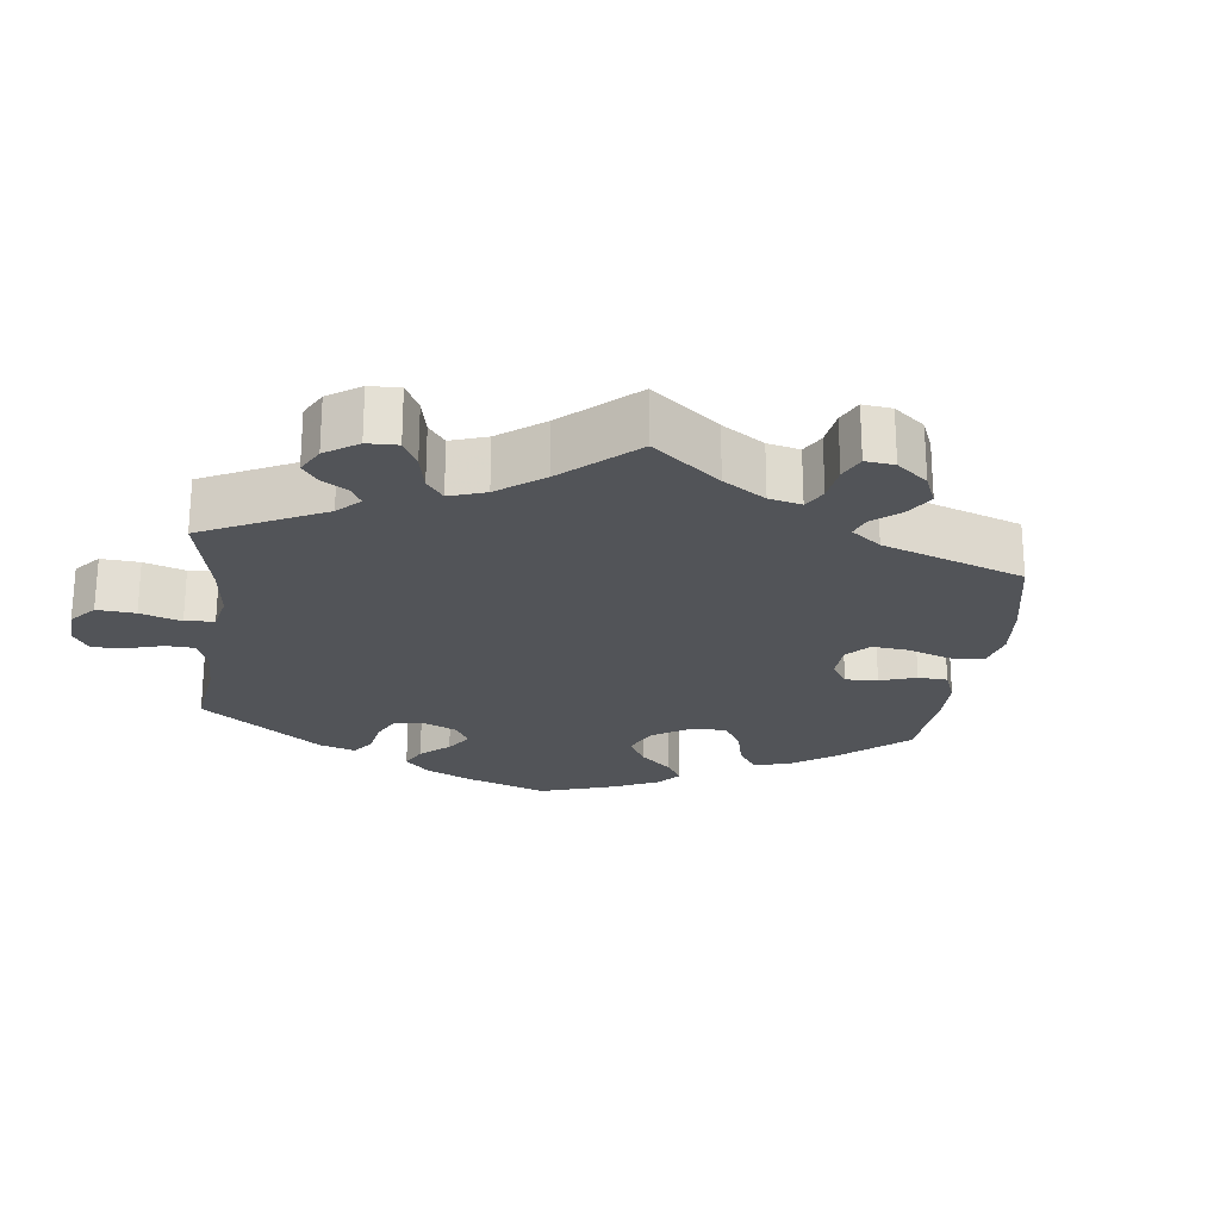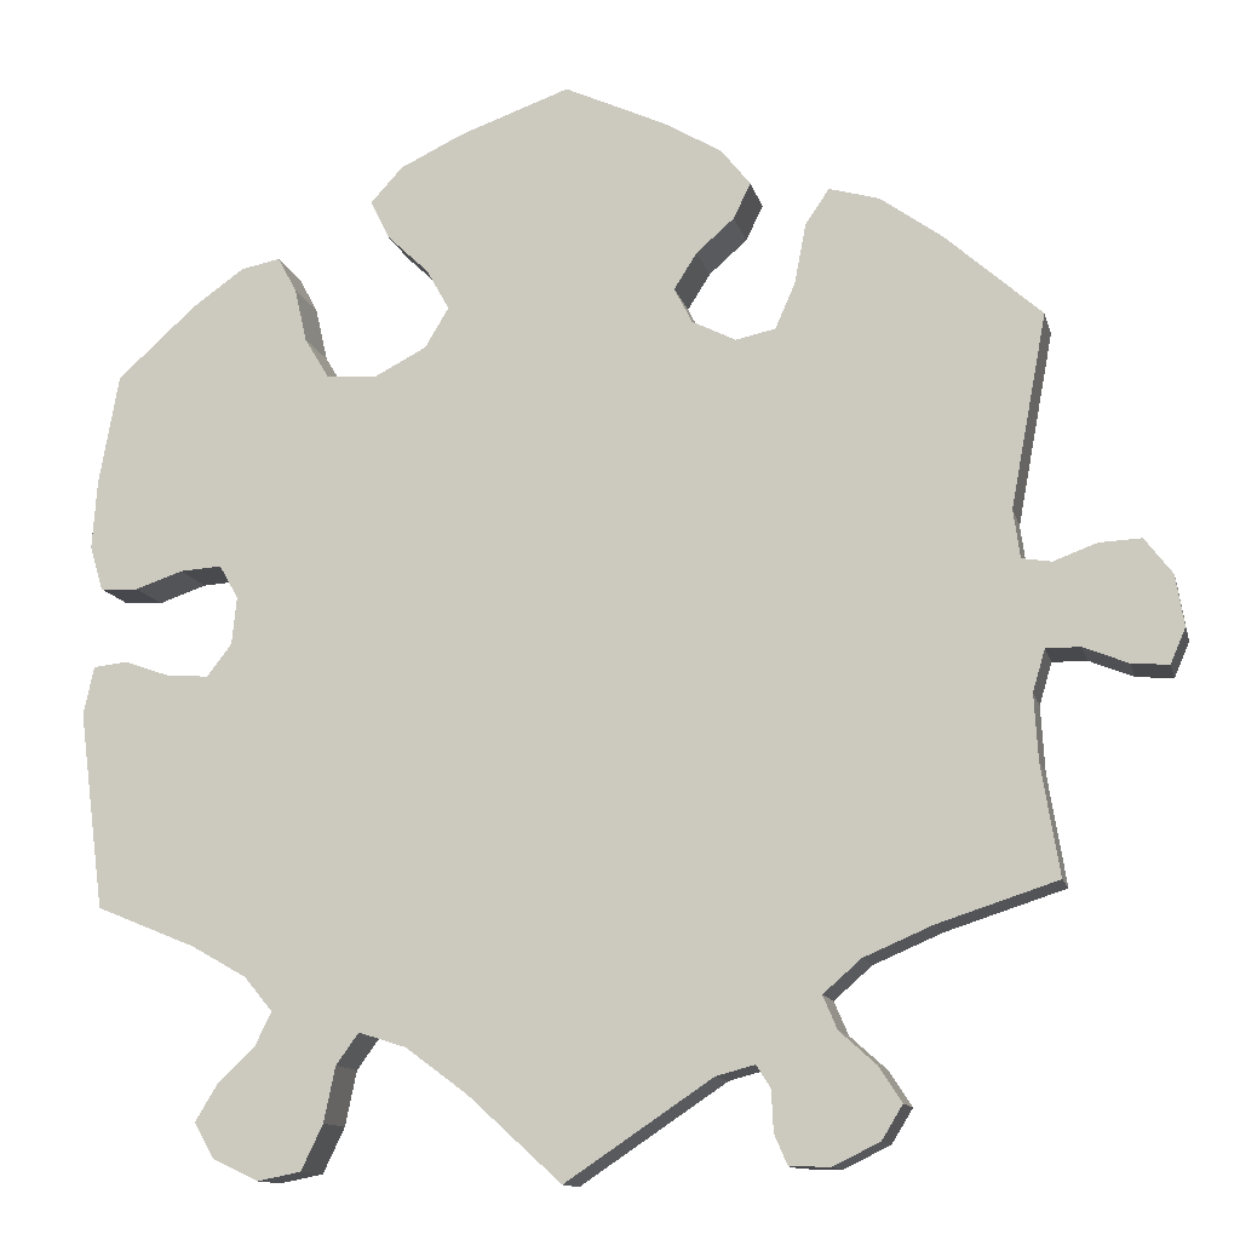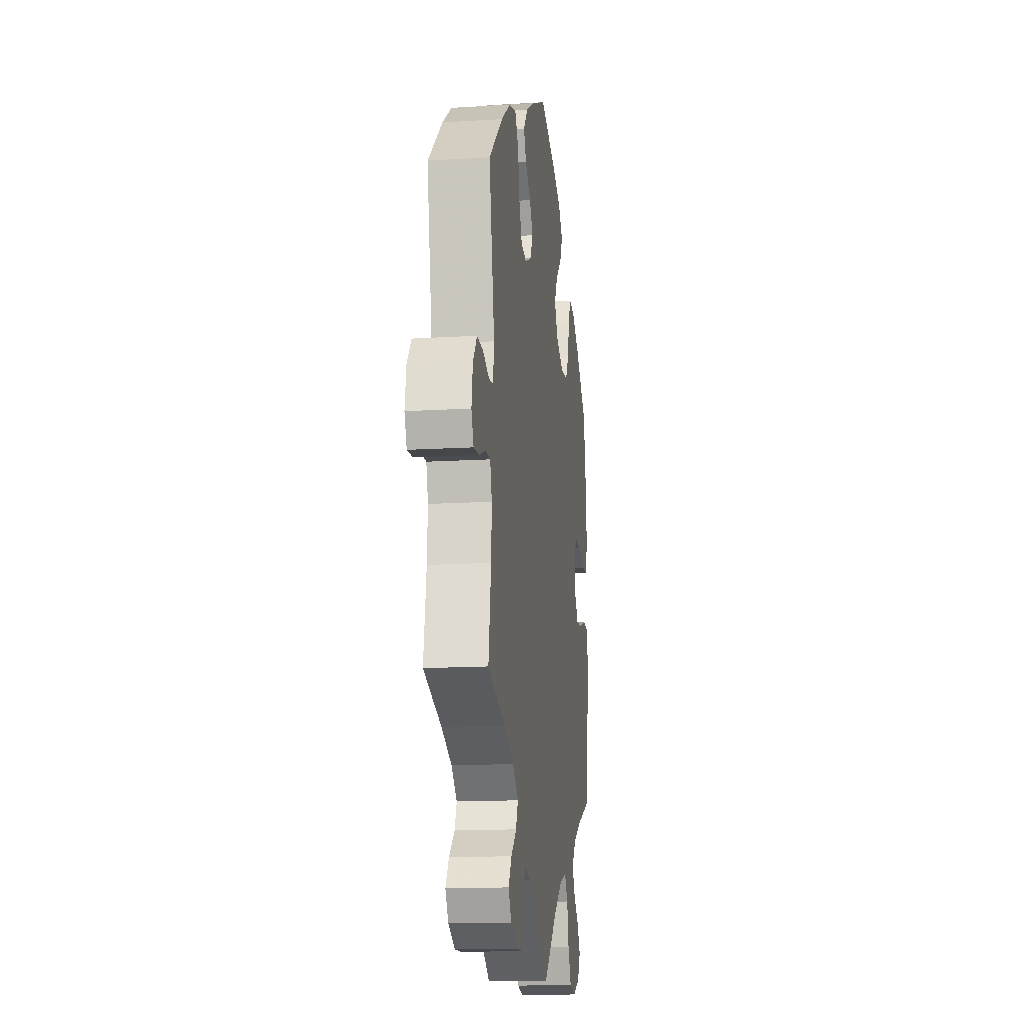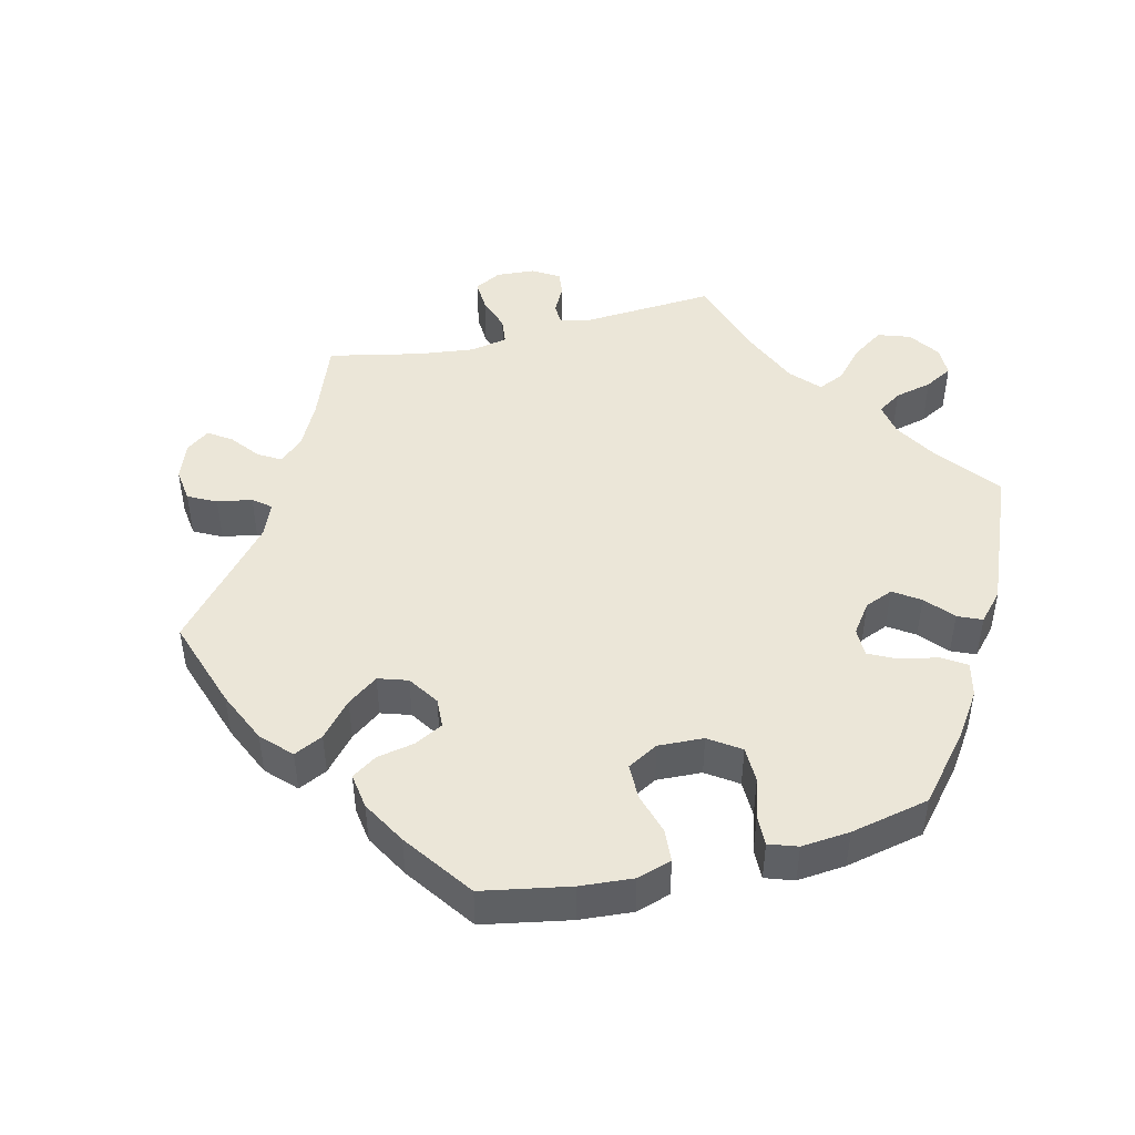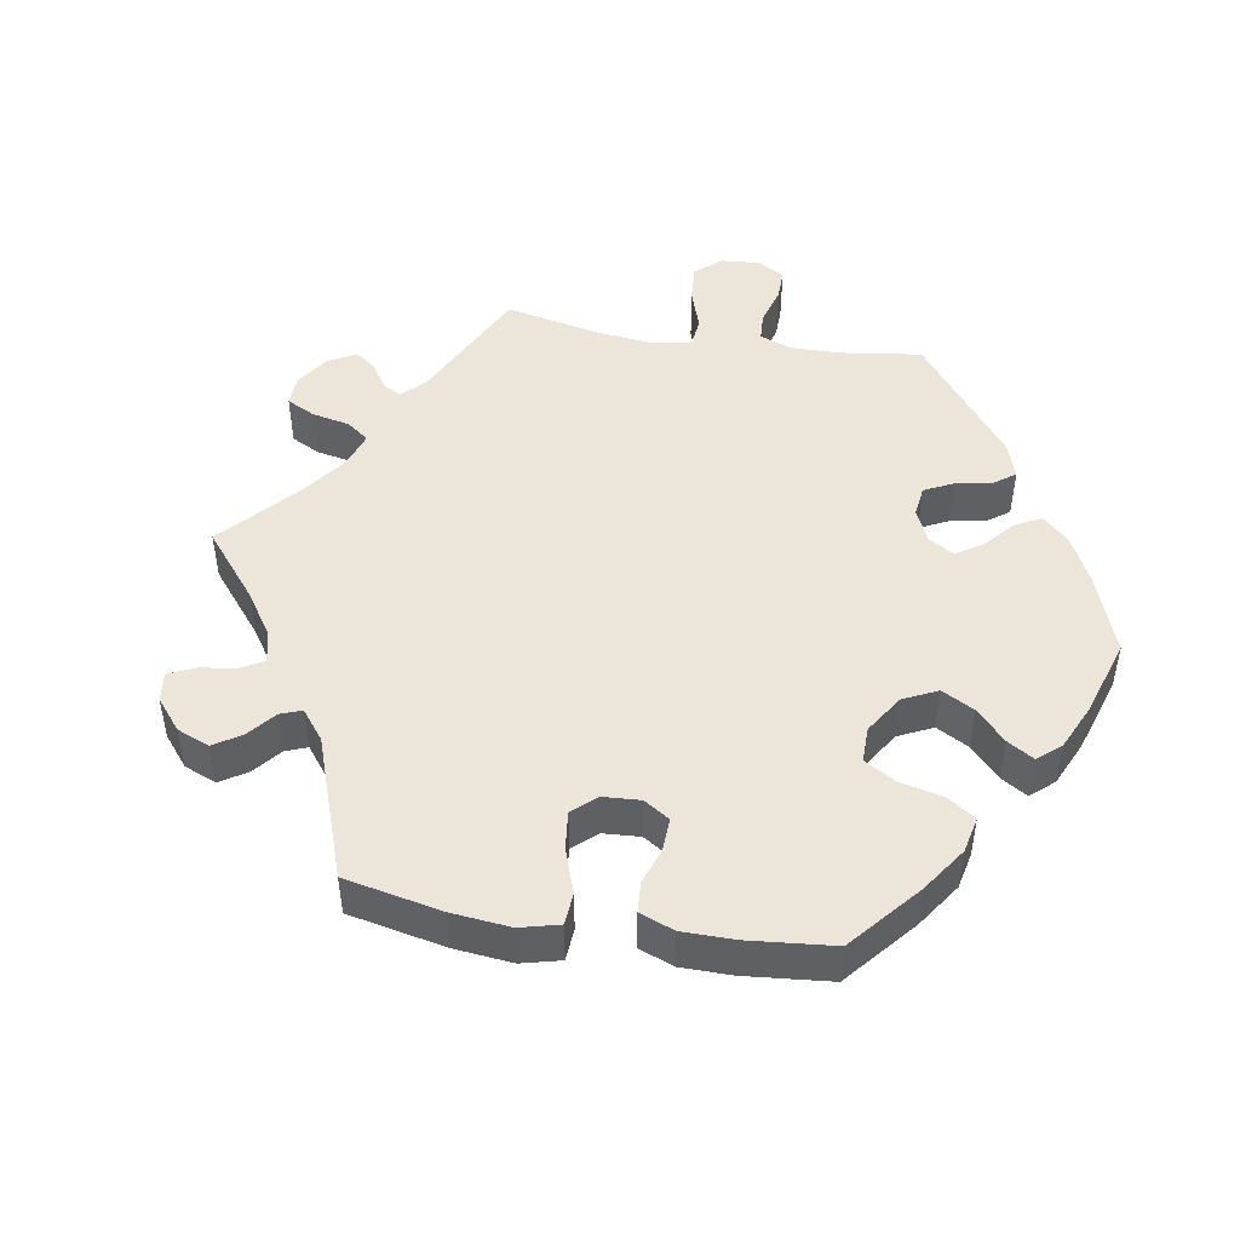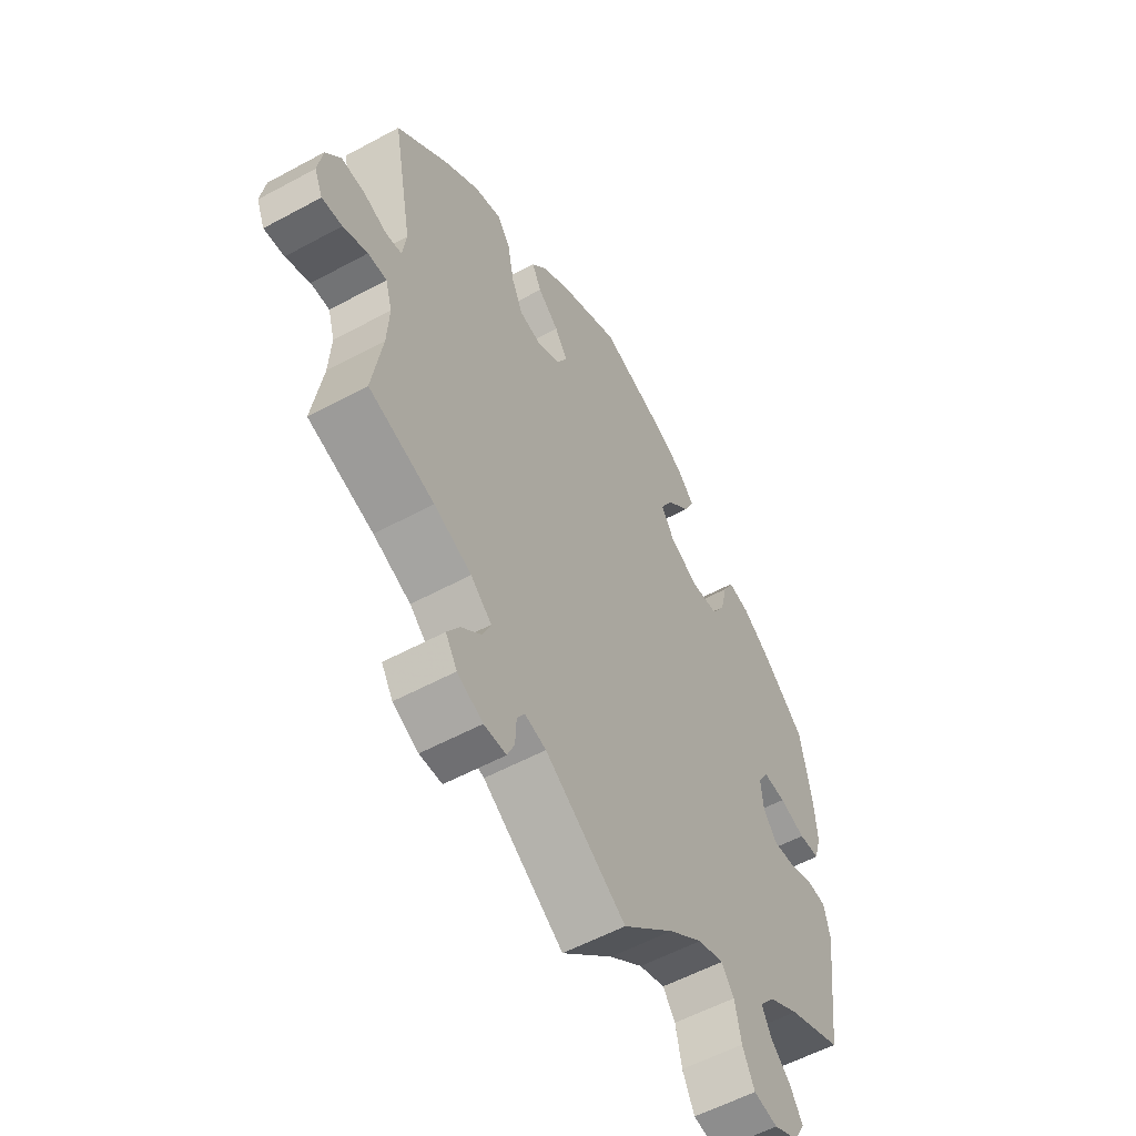
<metadata>
{"format":"obj","ext":"obj","renderer":"f3d","projection":"perspective","resolution":1024,"background":"white","views":[{"elev":-23.1,"azim":-127.2,"up":"+Y"},{"elev":-12.4,"azim":-166.8,"up":"+Z"},{"elev":-14.9,"azim":-82.4,"up":"+Z"},{"elev":46.4,"azim":16.2,"up":"+Y"},{"elev":47.6,"azim":-20.5,"up":"+Y"},{"elev":-55.8,"azim":-60.3,"up":"+Z"}]}
</metadata>
<code>
v 0.521 0.07 0.173
v 0.526 0.07 0.102
v 0.512 0.07 0.055
v 0.472 0.07 0.053
v 0.422 0.07 0.07
v 0.378 0.07 0.073
v 0.358 0.07 0.038
v 0.363 0.07 -0.012
v 0.389 0.07 -0.046
v 0.433 0.07 -0.043
v 0.481 0.07 -0.026
v 0.517 0.07 -0.03
v 0.528 0.07 -0.081
v 0.501 0.07 -0.288
v 0.396 0.07 -0.331
v 0.338 0.07 -0.364
v 0.308 0.07 -0.4
v 0.326 0.07 -0.436
v 0.365 0.07 -0.473
v 0.388 0.07 -0.511
v 0.367 0.07 -0.548
v 0.319 0.07 -0.571
v 0.273 0.07 -0.562
v 0.25 0.07 -0.514
v 0.238 0.07 -0.456
v 0.214 0.07 -0.423
v 0.164 0.07 -0.439
v 0.099 0.07 -0.487
v 0 0.07 -0.577
v -0.155 0.07 -0.473
v -0.196 0.07 -0.462
v -0.211 0.07 -0.486
v -0.213 0.07 -0.529
v -0.227 0.07 -0.561
v -0.27 0.07 -0.562
v -0.319 0.07 -0.538
v -0.341 0.07 -0.502
v -0.317 0.07 -0.465
v -0.278 0.07 -0.43
v -0.263 0.07 -0.395
v -0.303 0.07 -0.36
v -0.375 0.07 -0.329
v -0.501 0.07 -0.288
v -0.482 0.07 -0.171
v -0.478 0.07 -0.102
v -0.491 0.07 -0.058
v -0.527 0.07 -0.058
v -0.574 0.07 -0.077
v -0.613 0.07 -0.08
v -0.629 0.07 -0.043
v -0.62 0.07 0.011
v -0.591 0.07 0.049
v -0.547 0.07 0.047
v -0.501 0.07 0.03
v -0.47 0.07 0.035
v -0.463 0.07 0.086
v -0.501 0.07 0.289
v -0.4 0.07 0.379
v -0.335 0.07 0.426
v -0.282 0.07 0.441
v -0.257 0.07 0.404
v -0.245 0.07 0.341
v -0.224 0.07 0.293
v -0.182 0.07 0.284
v -0.136 0.07 0.307
v -0.117 0.07 0.344
v -0.141 0.07 0.382
v -0.181 0.07 0.417
v -0.199 0.07 0.454
v -0.168 0.07 0.493
v -0.107 0.07 0.529
v 0 0.07 0.578
v 0.116 0.07 0.537
v 0.183 0.07 0.505
v 0.217 0.07 0.468
v 0.197 0.07 0.427
v 0.153 0.07 0.385
v 0.129 0.07 0.342
v 0.154 0.07 0.3
v 0.21 0.07 0.271
v 0.262 0.07 0.275
v 0.288 0.07 0.318
v 0.301 0.07 0.375
v 0.321 0.07 0.412
v 0.362 0.07 0.404
v 0.417 0.07 0.365
v 0.5 0.07 0.29
v 0.521 0 0.173
v 0.526 0 0.102
v 0.512 0 0.055
v 0.472 0 0.053
v 0.422 0 0.07
v 0.378 0 0.073
v 0.358 0 0.038
v 0.363 0 -0.012
v 0.389 0 -0.046
v 0.433 0 -0.043
v 0.481 0 -0.026
v 0.517 0 -0.03
v 0.528 0 -0.081
v 0.501 0 -0.288
v 0.396 0 -0.331
v 0.338 0 -0.364
v 0.308 0 -0.4
v 0.326 0 -0.436
v 0.365 0 -0.473
v 0.388 0 -0.511
v 0.367 0 -0.548
v 0.319 0 -0.571
v 0.273 0 -0.562
v 0.25 0 -0.514
v 0.238 0 -0.456
v 0.214 0 -0.423
v 0.164 0 -0.439
v 0.099 0 -0.487
v 0 0 -0.577
v -0.155 0 -0.473
v -0.196 0 -0.462
v -0.211 0 -0.486
v -0.213 0 -0.529
v -0.227 0 -0.561
v -0.27 0 -0.562
v -0.319 0 -0.538
v -0.341 0 -0.502
v -0.317 0 -0.465
v -0.278 0 -0.43
v -0.263 0 -0.395
v -0.303 0 -0.36
v -0.375 0 -0.329
v -0.501 0 -0.288
v -0.482 0 -0.171
v -0.478 0 -0.102
v -0.491 0 -0.058
v -0.527 0 -0.058
v -0.574 0 -0.077
v -0.613 0 -0.08
v -0.629 0 -0.043
v -0.62 0 0.011
v -0.591 0 0.049
v -0.547 0 0.047
v -0.501 0 0.03
v -0.47 0 0.035
v -0.463 0 0.086
v -0.501 0 0.289
v -0.4 0 0.379
v -0.335 0 0.426
v -0.282 0 0.441
v -0.257 0 0.404
v -0.245 0 0.341
v -0.224 0 0.293
v -0.182 0 0.284
v -0.136 0 0.307
v -0.117 0 0.344
v -0.141 0 0.382
v -0.181 0 0.417
v -0.199 0 0.454
v -0.168 0 0.493
v -0.107 0 0.529
v 0 0 0.578
v 0.116 0 0.537
v 0.183 0 0.505
v 0.217 0 0.468
v 0.197 0 0.427
v 0.153 0 0.385
v 0.129 0 0.342
v 0.154 0 0.3
v 0.21 0 0.271
v 0.262 0 0.275
v 0.288 0 0.318
v 0.301 0 0.375
v 0.321 0 0.412
v 0.362 0 0.404
v 0.417 0 0.365
v 0.5 0 0.29
f 82 83 84 85
f 81 82 85 86
f 74 75 76 77
f 74 77 78
f 73 74 78
f 72 73 78
f 71 72 78
f 70 71 78 79
f 67 68 69 70
f 66 67 70 79
f 59 60 61 62
f 59 62 63
f 56 57 58 59
f 55 56 59 63
f 51 52 53 54
f 49 50 51 54
f 47 48 49 54
f 46 47 54 55
f 45 46 55 63
f 42 43 44
f 41 42 44 45
f 40 41 45 63
f 36 37 38 39
f 36 39 40
f 35 36 40
f 32 33 34 35
f 31 32 35 40
f 30 31 40 63
f 28 29 30 63
f 22 23 24 25
f 20 21 22 25
f 18 19 20 25
f 17 18 25 26
f 16 17 26
f 15 16 26 27
f 13 14 15
f 10 11 12 13
f 9 10 13 15
f 8 9 15 27
f 2 3 4 5
f 2 5 6
f 1 2 6
f 81 86 87 1
f 65 66 79 80
f 64 65 80
f 27 28 63 64
f 7 8 27 64
f 6 7 64 80
f 1 6 80 81
f 172 171 170 169
f 173 172 169 168
f 164 163 162 161
f 165 164 161
f 165 161 160
f 165 160 159
f 165 159 158
f 166 165 158 157
f 157 156 155 154
f 166 157 154 153
f 149 148 147 146
f 150 149 146
f 146 145 144 143
f 150 146 143 142
f 141 140 139 138
f 141 138 137 136
f 141 136 135 134
f 142 141 134 133
f 150 142 133 132
f 131 130 129
f 132 131 129 128
f 150 132 128 127
f 126 125 124 123
f 127 126 123
f 127 123 122
f 122 121 120 119
f 127 122 119 118
f 150 127 118 117
f 150 117 116 115
f 112 111 110 109
f 112 109 108 107
f 112 107 106 105
f 113 112 105 104
f 113 104 103
f 114 113 103 102
f 102 101 100
f 100 99 98 97
f 102 100 97 96
f 114 102 96 95
f 92 91 90 89
f 93 92 89
f 93 89 88
f 88 174 173 168
f 167 166 153 152
f 167 152 151
f 151 150 115 114
f 151 114 95 94
f 167 151 94 93
f 168 167 93 88
f 1 88 89 2
f 2 89 90 3
f 3 90 91 4
f 4 91 92 5
f 5 92 93 6
f 6 93 94 7
f 7 94 95 8
f 8 95 96 9
f 9 96 97 10
f 10 97 98 11
f 11 98 99 12
f 12 99 100 13
f 13 100 101 14
f 14 101 102 15
f 15 102 103 16
f 16 103 104 17
f 17 104 105 18
f 18 105 106 19
f 19 106 107 20
f 20 107 108 21
f 21 108 109 22
f 22 109 110 23
f 23 110 111 24
f 24 111 112 25
f 25 112 113 26
f 26 113 114 27
f 27 114 115 28
f 28 115 116 29
f 29 116 117 30
f 30 117 118 31
f 31 118 119 32
f 32 119 120 33
f 33 120 121 34
f 34 121 122 35
f 35 122 123 36
f 36 123 124 37
f 37 124 125 38
f 38 125 126 39
f 39 126 127 40
f 40 127 128 41
f 41 128 129 42
f 42 129 130 43
f 43 130 131 44
f 44 131 132 45
f 45 132 133 46
f 46 133 134 47
f 47 134 135 48
f 48 135 136 49
f 49 136 137 50
f 50 137 138 51
f 51 138 139 52
f 52 139 140 53
f 53 140 141 54
f 54 141 142 55
f 55 142 143 56
f 56 143 144 57
f 57 144 145 58
f 58 145 146 59
f 59 146 147 60
f 60 147 148 61
f 61 148 149 62
f 62 149 150 63
f 63 150 151 64
f 64 151 152 65
f 65 152 153 66
f 66 153 154 67
f 67 154 155 68
f 68 155 156 69
f 69 156 157 70
f 70 157 158 71
f 71 158 159 72
f 72 159 160 73
f 73 160 161 74
f 74 161 162 75
f 75 162 163 76
f 76 163 164 77
f 77 164 165 78
f 78 165 166 79
f 79 166 167 80
f 80 167 168 81
f 81 168 169 82
f 82 169 170 83
f 83 170 171 84
f 84 171 172 85
f 85 172 173 86
f 86 173 174 87
f 87 174 88 1

</code>
